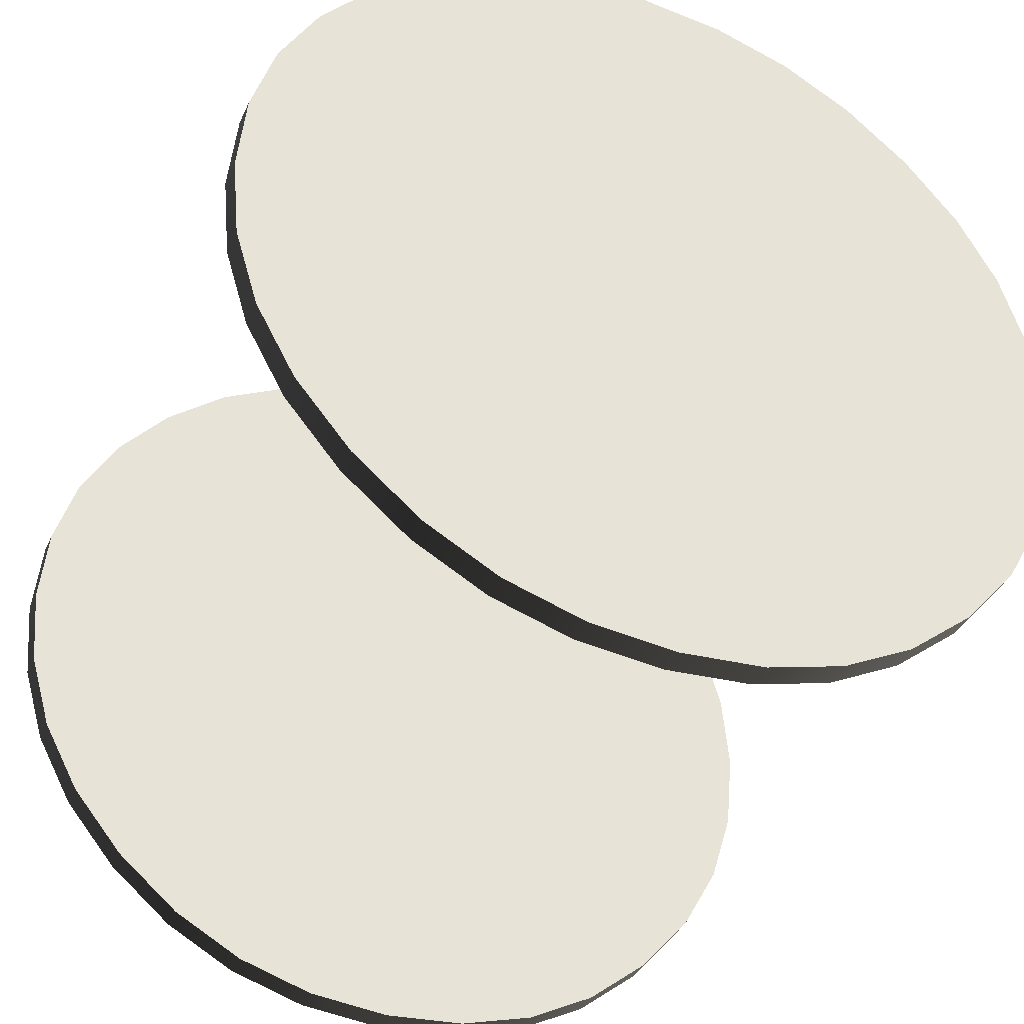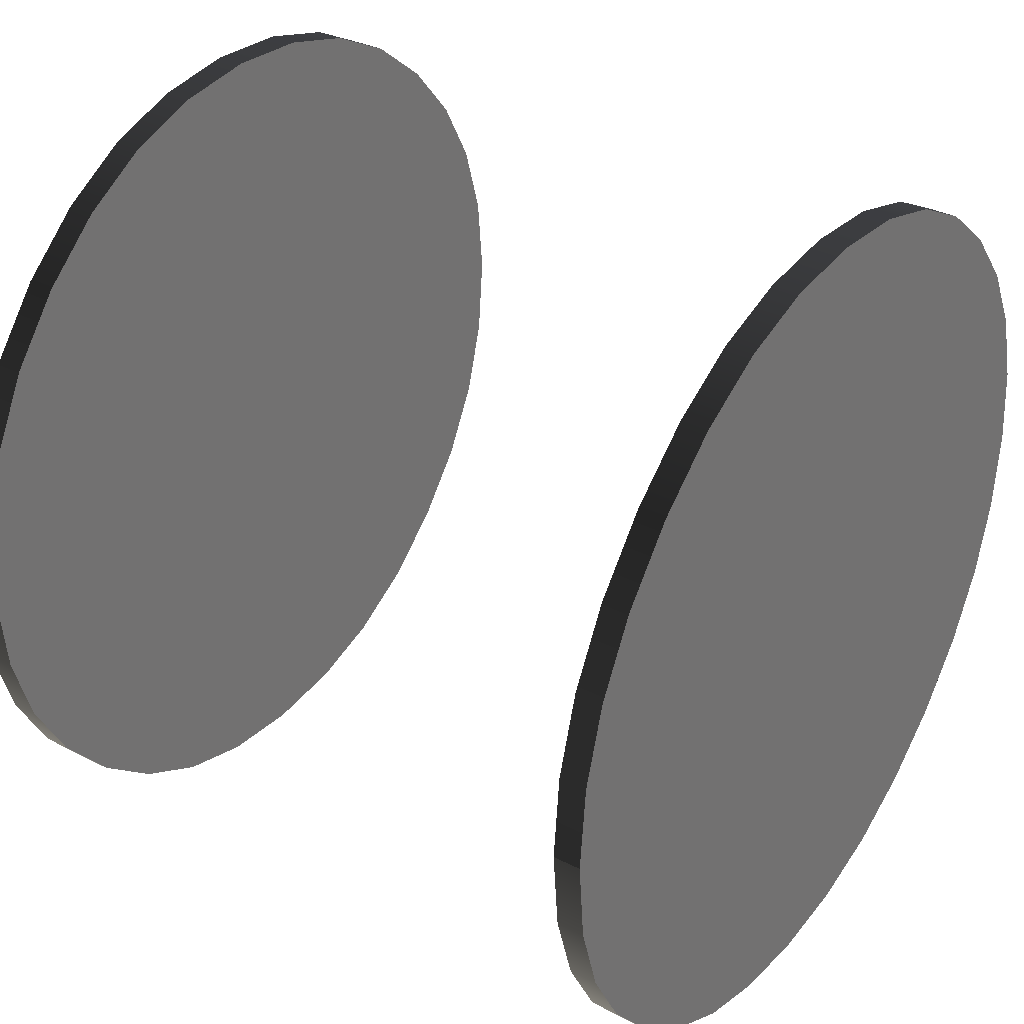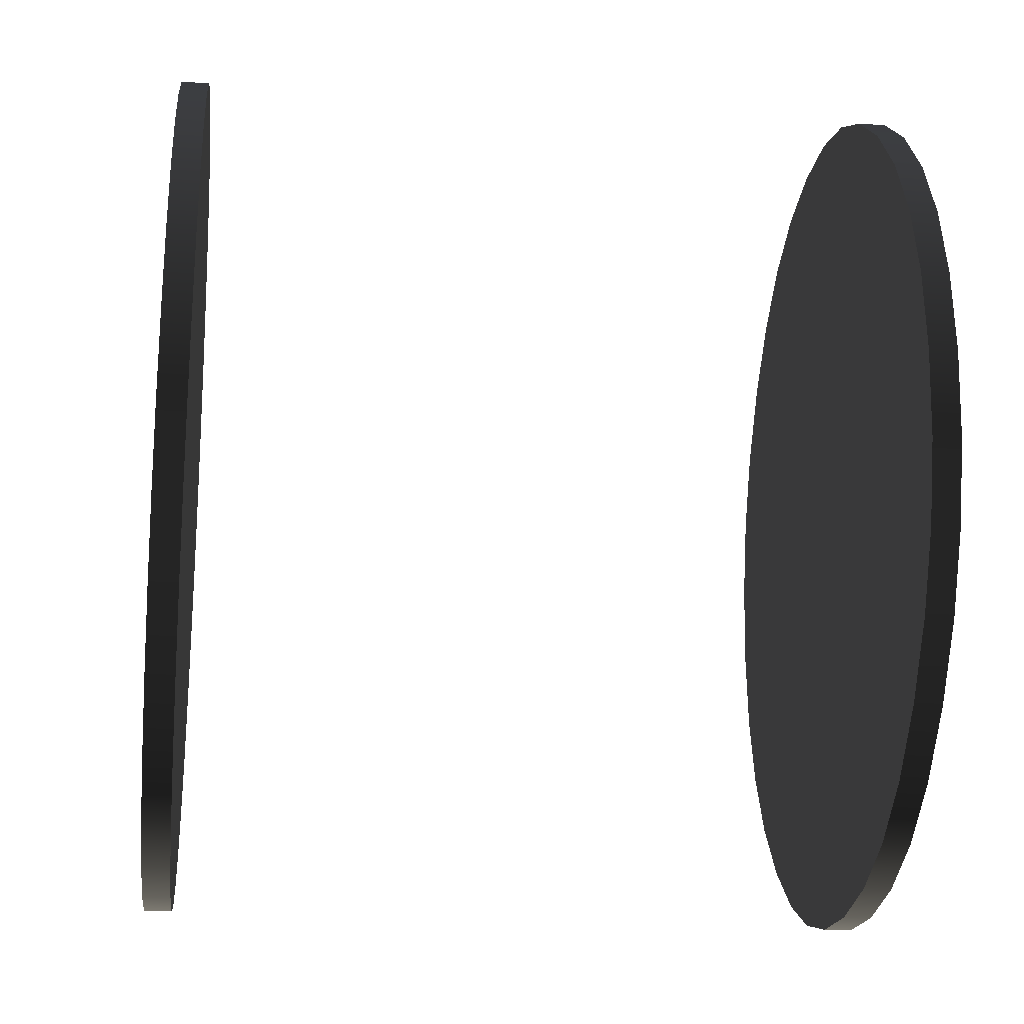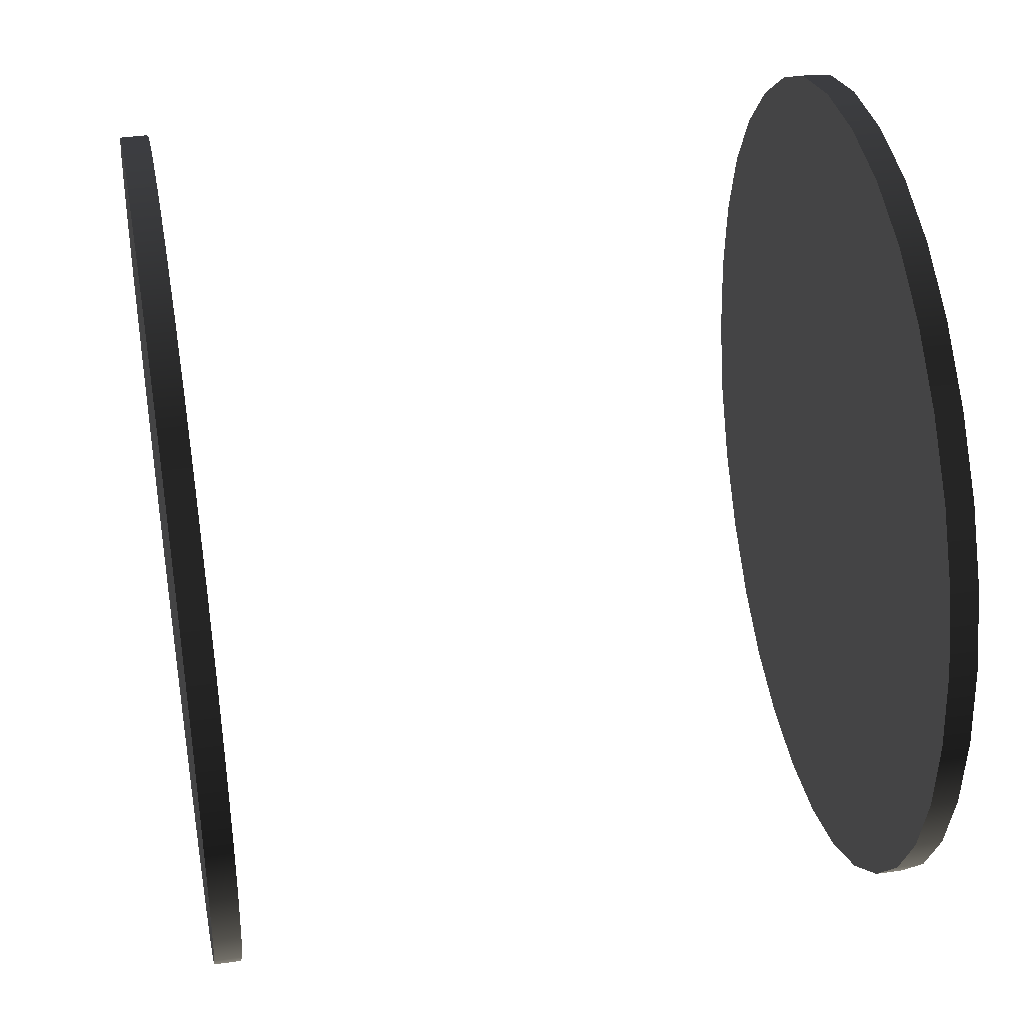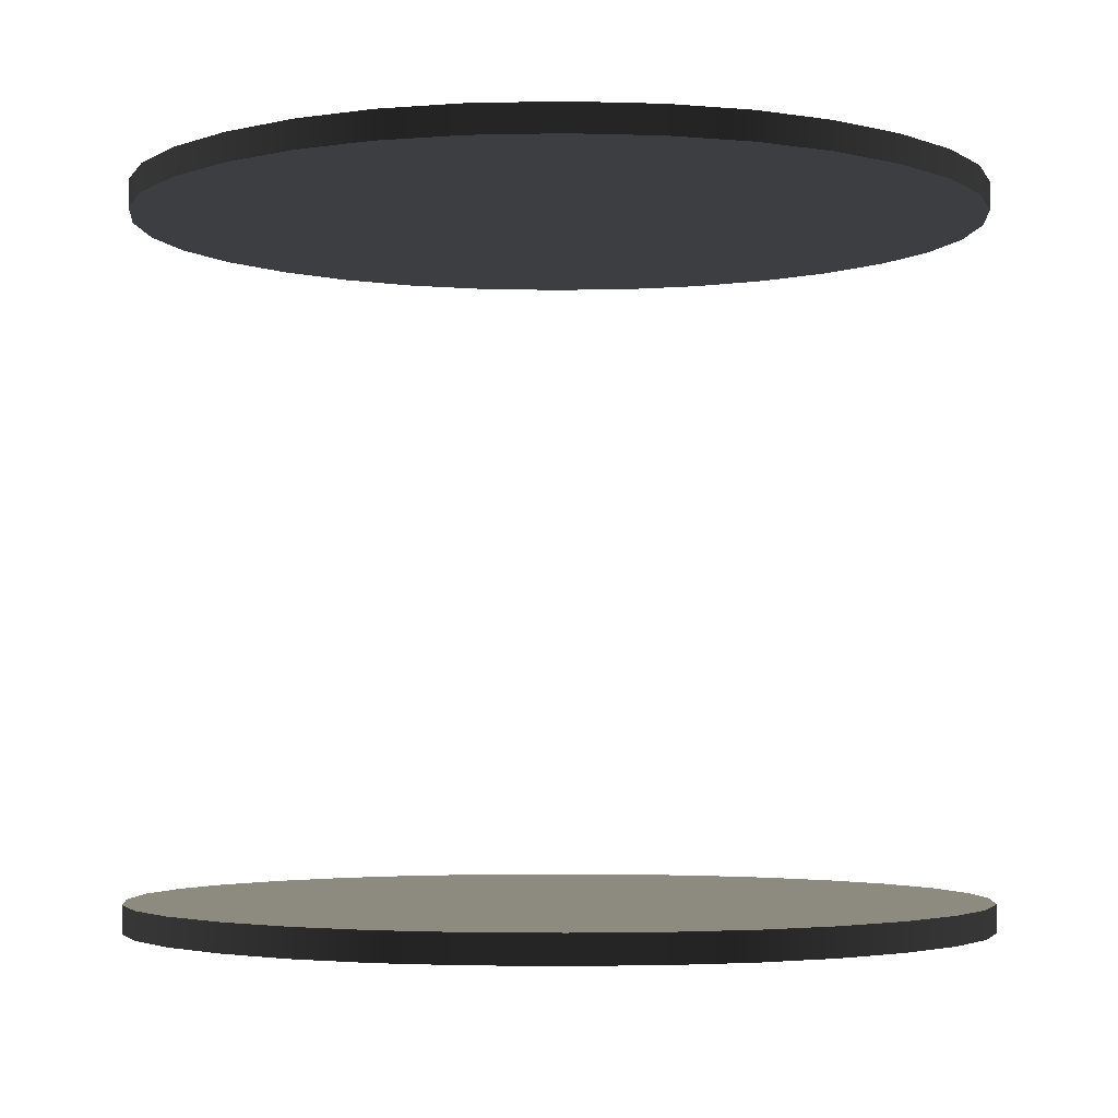
<metadata>
{"format":"obj","ext":"obj","renderer":"f3d","projection":"perspective","resolution":1024,"background":"white","views":[{"elev":-39.1,"azim":-22.9,"up":"+Y"},{"elev":34.2,"azim":124.4,"up":"+Y"},{"elev":-22.9,"azim":-96.6,"up":"+Y"},{"elev":38.3,"azim":-100.4,"up":"+Y"},{"elev":-3.3,"azim":179.2,"up":"+Z"}]}
</metadata>
<code>
o Design Layer-1
v 300 0 562.8
v 300 0 582.1
v 294.5 59.86 562.8
v 294.5 59.86 582.1
v 278 115.2 562.8
v 278 115.2 582.1
v 250.6 165.9 562.8
v 250.6 165.9 582.1
v 212.1 212.1 562.8
v 212.1 212.1 582.1
v 165.9 250.6 562.8
v 165.9 250.6 582.1
v 115.2 278 562.8
v 115.2 278 582.1
v 59.86 294.5 562.8
v 59.86 294.5 582.1
v 0 300 562.8
v 0 300 582.1
v -59.86 294.5 562.8
v -59.86 294.5 582.1
v -115.2 278 562.8
v -115.2 278 582.1
v -165.9 250.6 562.8
v -165.9 250.6 582.1
v -212.1 212.1 562.8
v -212.1 212.1 582.1
v -250.6 165.9 562.8
v -250.6 165.9 582.1
v -278 115.2 562.8
v -278 115.2 582.1
v -294.5 59.86 562.8
v -294.5 59.86 582.1
v -300 0 562.8
v -300 0 582.1
v -294.5 -59.86 562.8
v -294.5 -59.86 582.1
v -278 -115.2 562.8
v -278 -115.2 582.1
v -250.6 -165.9 562.8
v -250.6 -165.9 582.1
v -212.1 -212.1 562.8
v -212.1 -212.1 582.1
v -165.9 -250.6 562.8
v -165.9 -250.6 582.1
v -115.2 -278 562.8
v -115.2 -278 582.1
v -59.86 -294.5 562.8
v -59.86 -294.5 582.1
v 0 -300 562.8
v 0 -300 582.1
v 59.86 -294.5 562.8
v 59.86 -294.5 582.1
v 115.2 -278 562.8
v 115.2 -278 582.1
v 165.9 -250.6 562.8
v 165.9 -250.6 582.1
v 212.1 -212.1 562.8
v 212.1 -212.1 582.1
v 250.6 -165.9 562.8
v 250.6 -165.9 582.1
v 278 -115.2 562.8
v 278 -115.2 582.1
v 294.5 -59.86 562.8
v 294.5 -59.86 582.1
f 1 1 2
f 1 2 1
f 1 2 2
f 1 2 2
f 3 1 2
f 3 2 1
f 3 2 4
f 3 4 2
f 5 3 4
f 5 4 3
f 5 4 6
f 5 6 4
f 7 5 6
f 7 6 5
f 7 6 8
f 7 8 6
f 9 7 8
f 9 8 7
f 9 8 10
f 9 10 8
f 11 9 10
f 11 10 9
f 11 10 12
f 11 12 10
f 13 11 12
f 13 12 11
f 13 12 14
f 13 14 12
f 15 13 14
f 15 14 13
f 15 14 16
f 15 16 14
f 17 15 16
f 17 16 15
f 17 16 18
f 17 18 16
f 19 17 18
f 19 18 17
f 19 18 20
f 19 20 18
f 21 19 20
f 21 20 19
f 21 20 22
f 21 22 20
f 23 21 22
f 23 22 21
f 23 22 24
f 23 24 22
f 25 23 24
f 25 24 23
f 25 24 26
f 25 26 24
f 27 25 26
f 27 26 25
f 27 26 28
f 27 28 26
f 29 27 28
f 29 28 27
f 29 28 30
f 29 30 28
f 31 29 30
f 31 30 29
f 31 30 32
f 31 32 30
f 33 31 32
f 33 32 31
f 33 32 34
f 33 34 32
f 35 33 34
f 35 34 33
f 35 34 36
f 35 36 34
f 37 35 36
f 37 36 35
f 37 36 38
f 37 38 36
f 39 37 38
f 39 38 37
f 39 38 40
f 39 40 38
f 41 39 40
f 41 40 39
f 41 40 42
f 41 42 40
f 43 41 42
f 43 42 41
f 43 42 44
f 43 44 42
f 45 43 44
f 45 44 43
f 45 44 46
f 45 46 44
f 47 45 46
f 47 46 45
f 47 46 48
f 47 48 46
f 49 47 48
f 49 48 47
f 49 48 50
f 49 50 48
f 51 49 50
f 51 50 49
f 51 50 52
f 51 52 50
f 53 51 52
f 53 52 51
f 53 52 54
f 53 54 52
f 55 53 54
f 55 54 53
f 55 54 56
f 55 56 54
f 57 55 56
f 57 56 55
f 57 56 58
f 57 58 56
f 59 57 58
f 59 58 57
f 59 58 60
f 59 60 58
f 61 59 60
f 61 60 59
f 61 60 62
f 61 62 60
f 63 61 62
f 63 62 61
f 63 62 64
f 63 64 62
f 1 63 64
f 1 64 63
f 1 64 2
f 1 2 64
v 300 0 562.8
v 300 0 582.1
f 65 65 66
f 65 66 65
f 65 66 66
f 65 66 66
v 300 0 562.8
v 294.5 -59.86 562.8
v 278 -115.2 562.8
v 250.6 -165.9 562.8
v 212.1 -212.1 562.8
v 165.9 -250.6 562.8
v 115.2 -278 562.8
v 59.86 -294.5 562.8
v 0 -300 562.8
v -59.86 -294.5 562.8
v -115.2 -278 562.8
v -165.9 -250.6 562.8
v -212.1 -212.1 562.8
v -250.6 -165.9 562.8
v -278 -115.2 562.8
v -294.5 -59.86 562.8
v -300 0 562.8
v -294.5 59.86 562.8
v -278 115.2 562.8
v -250.6 165.9 562.8
v -212.1 212.1 562.8
v -165.9 250.6 562.8
v -115.2 278 562.8
v -59.86 294.5 562.8
v 0 300 562.8
v 59.86 294.5 562.8
v 115.2 278 562.8
v 165.9 250.6 562.8
v 212.1 212.1 562.8
v 250.6 165.9 562.8
v 278 115.2 562.8
v 294.5 59.86 562.8
v 300 0 582.1
v 294.5 -59.86 582.1
v 278 -115.2 582.1
v 250.6 -165.9 582.1
v 212.1 -212.1 582.1
v 165.9 -250.6 582.1
v 115.2 -278 582.1
v 59.86 -294.5 582.1
v 0 -300 582.1
v -59.86 -294.5 582.1
v -115.2 -278 582.1
v -165.9 -250.6 582.1
v -212.1 -212.1 582.1
v -250.6 -165.9 582.1
v -278 -115.2 582.1
v -294.5 -59.86 582.1
v -300 0 582.1
v -294.5 59.86 582.1
v -278 115.2 582.1
v -250.6 165.9 582.1
v -212.1 212.1 582.1
v -165.9 250.6 582.1
v -115.2 278 582.1
v -59.86 294.5 582.1
v 0 300 582.1
v 59.86 294.5 582.1
v 115.2 278 582.1
v 165.9 250.6 582.1
v 212.1 212.1 582.1
v 250.6 165.9 582.1
v 278 115.2 582.1
v 294.5 59.86 582.1
f 67 68 69
f 67 69 68
f 67 69 70
f 67 70 69
f 67 70 71
f 67 71 70
f 67 71 72
f 67 72 71
f 67 72 73
f 67 73 72
f 67 73 74
f 67 74 73
f 67 74 75
f 67 75 74
f 67 75 76
f 67 76 75
f 67 76 77
f 67 77 76
f 67 77 78
f 67 78 77
f 67 78 79
f 67 79 78
f 67 79 80
f 67 80 79
f 67 80 81
f 67 81 80
f 67 81 82
f 67 82 81
f 67 82 83
f 67 83 82
f 67 83 84
f 67 84 83
f 67 84 85
f 67 85 84
f 67 85 86
f 67 86 85
f 67 86 87
f 67 87 86
f 67 87 88
f 67 88 87
f 67 88 89
f 67 89 88
f 67 89 90
f 67 90 89
f 67 90 91
f 67 91 90
f 67 91 92
f 67 92 91
f 67 92 93
f 67 93 92
f 67 93 94
f 67 94 93
f 67 94 95
f 67 95 94
f 67 95 96
f 67 96 95
f 67 96 97
f 67 97 96
f 67 97 98
f 67 98 97
f 67 98 67
f 67 67 98
f 99 100 101
f 99 101 100
f 99 101 102
f 99 102 101
f 99 102 103
f 99 103 102
f 99 103 104
f 99 104 103
f 99 104 105
f 99 105 104
f 99 105 106
f 99 106 105
f 99 106 107
f 99 107 106
f 99 107 108
f 99 108 107
f 99 108 109
f 99 109 108
f 99 109 110
f 99 110 109
f 99 110 111
f 99 111 110
f 99 111 112
f 99 112 111
f 99 112 113
f 99 113 112
f 99 113 114
f 99 114 113
f 99 114 115
f 99 115 114
f 99 115 116
f 99 116 115
f 99 116 117
f 99 117 116
f 99 117 118
f 99 118 117
f 99 118 119
f 99 119 118
f 99 119 120
f 99 120 119
f 99 120 121
f 99 121 120
f 99 121 122
f 99 122 121
f 99 122 123
f 99 123 122
f 99 123 124
f 99 124 123
f 99 124 125
f 99 125 124
f 99 125 126
f 99 126 125
f 99 126 127
f 99 127 126
f 99 127 128
f 99 128 127
f 99 128 129
f 99 129 128
f 99 129 130
f 99 130 129
f 99 130 99
f 99 99 130
o Design Layer-1
v 300 0 70
v 300 0 89.33
v 294.5 59.86 70
v 294.5 59.86 89.33
v 278 115.2 70
v 278 115.2 89.33
v 250.6 165.9 70
v 250.6 165.9 89.33
v 212.1 212.1 70
v 212.1 212.1 89.33
v 165.9 250.6 70
v 165.9 250.6 89.33
v 115.2 278 70
v 115.2 278 89.33
v 59.86 294.5 70
v 59.86 294.5 89.33
v 0 300 70
v 0 300 89.33
v -59.86 294.5 70
v -59.86 294.5 89.33
v -115.2 278 70
v -115.2 278 89.33
v -165.9 250.6 70
v -165.9 250.6 89.33
v -212.1 212.1 70
v -212.1 212.1 89.33
v -250.6 165.9 70
v -250.6 165.9 89.33
v -278 115.2 70
v -278 115.2 89.33
v -294.5 59.86 70
v -294.5 59.86 89.33
v -300 0 70
v -300 0 89.33
v -294.5 -59.86 70
v -294.5 -59.86 89.33
v -278 -115.2 70
v -278 -115.2 89.33
v -250.6 -165.9 70
v -250.6 -165.9 89.33
v -212.1 -212.1 70
v -212.1 -212.1 89.33
v -165.9 -250.6 70
v -165.9 -250.6 89.33
v -115.2 -278 70
v -115.2 -278 89.33
v -59.86 -294.5 70
v -59.86 -294.5 89.33
v 0 -300 70
v 0 -300 89.33
v 59.86 -294.5 70
v 59.86 -294.5 89.33
v 115.2 -278 70
v 115.2 -278 89.33
v 165.9 -250.6 70
v 165.9 -250.6 89.33
v 212.1 -212.1 70
v 212.1 -212.1 89.33
v 250.6 -165.9 70
v 250.6 -165.9 89.33
v 278 -115.2 70
v 278 -115.2 89.33
v 294.5 -59.86 70
v 294.5 -59.86 89.33
f 131 131 132
f 131 132 131
f 131 132 132
f 131 132 132
f 133 131 132
f 133 132 131
f 133 132 134
f 133 134 132
f 135 133 134
f 135 134 133
f 135 134 136
f 135 136 134
f 137 135 136
f 137 136 135
f 137 136 138
f 137 138 136
f 139 137 138
f 139 138 137
f 139 138 140
f 139 140 138
f 141 139 140
f 141 140 139
f 141 140 142
f 141 142 140
f 143 141 142
f 143 142 141
f 143 142 144
f 143 144 142
f 145 143 144
f 145 144 143
f 145 144 146
f 145 146 144
f 147 145 146
f 147 146 145
f 147 146 148
f 147 148 146
f 149 147 148
f 149 148 147
f 149 148 150
f 149 150 148
f 151 149 150
f 151 150 149
f 151 150 152
f 151 152 150
f 153 151 152
f 153 152 151
f 153 152 154
f 153 154 152
f 155 153 154
f 155 154 153
f 155 154 156
f 155 156 154
f 157 155 156
f 157 156 155
f 157 156 158
f 157 158 156
f 159 157 158
f 159 158 157
f 159 158 160
f 159 160 158
f 161 159 160
f 161 160 159
f 161 160 162
f 161 162 160
f 163 161 162
f 163 162 161
f 163 162 164
f 163 164 162
f 165 163 164
f 165 164 163
f 165 164 166
f 165 166 164
f 167 165 166
f 167 166 165
f 167 166 168
f 167 168 166
f 169 167 168
f 169 168 167
f 169 168 170
f 169 170 168
f 171 169 170
f 171 170 169
f 171 170 172
f 171 172 170
f 173 171 172
f 173 172 171
f 173 172 174
f 173 174 172
f 175 173 174
f 175 174 173
f 175 174 176
f 175 176 174
f 177 175 176
f 177 176 175
f 177 176 178
f 177 178 176
f 179 177 178
f 179 178 177
f 179 178 180
f 179 180 178
f 181 179 180
f 181 180 179
f 181 180 182
f 181 182 180
f 183 181 182
f 183 182 181
f 183 182 184
f 183 184 182
f 185 183 184
f 185 184 183
f 185 184 186
f 185 186 184
f 187 185 186
f 187 186 185
f 187 186 188
f 187 188 186
f 189 187 188
f 189 188 187
f 189 188 190
f 189 190 188
f 191 189 190
f 191 190 189
f 191 190 192
f 191 192 190
f 193 191 192
f 193 192 191
f 193 192 194
f 193 194 192
f 131 193 194
f 131 194 193
f 131 194 132
f 131 132 194
v 300 0 70
v 300 0 89.33
f 195 195 196
f 195 196 195
f 195 196 196
f 195 196 196
v 300 0 70
v 294.5 -59.86 70
v 278 -115.2 70
v 250.6 -165.9 70
v 212.1 -212.1 70
v 165.9 -250.6 70
v 115.2 -278 70
v 59.86 -294.5 70
v 0 -300 70
v -59.86 -294.5 70
v -115.2 -278 70
v -165.9 -250.6 70
v -212.1 -212.1 70
v -250.6 -165.9 70
v -278 -115.2 70
v -294.5 -59.86 70
v -300 0 70
v -294.5 59.86 70
v -278 115.2 70
v -250.6 165.9 70
v -212.1 212.1 70
v -165.9 250.6 70
v -115.2 278 70
v -59.86 294.5 70
v 0 300 70
v 59.86 294.5 70
v 115.2 278 70
v 165.9 250.6 70
v 212.1 212.1 70
v 250.6 165.9 70
v 278 115.2 70
v 294.5 59.86 70
v 300 0 89.33
v 294.5 -59.86 89.33
v 278 -115.2 89.33
v 250.6 -165.9 89.33
v 212.1 -212.1 89.33
v 165.9 -250.6 89.33
v 115.2 -278 89.33
v 59.86 -294.5 89.33
v 0 -300 89.33
v -59.86 -294.5 89.33
v -115.2 -278 89.33
v -165.9 -250.6 89.33
v -212.1 -212.1 89.33
v -250.6 -165.9 89.33
v -278 -115.2 89.33
v -294.5 -59.86 89.33
v -300 0 89.33
v -294.5 59.86 89.33
v -278 115.2 89.33
v -250.6 165.9 89.33
v -212.1 212.1 89.33
v -165.9 250.6 89.33
v -115.2 278 89.33
v -59.86 294.5 89.33
v 0 300 89.33
v 59.86 294.5 89.33
v 115.2 278 89.33
v 165.9 250.6 89.33
v 212.1 212.1 89.33
v 250.6 165.9 89.33
v 278 115.2 89.33
v 294.5 59.86 89.33
f 197 198 199
f 197 199 198
f 197 199 200
f 197 200 199
f 197 200 201
f 197 201 200
f 197 201 202
f 197 202 201
f 197 202 203
f 197 203 202
f 197 203 204
f 197 204 203
f 197 204 205
f 197 205 204
f 197 205 206
f 197 206 205
f 197 206 207
f 197 207 206
f 197 207 208
f 197 208 207
f 197 208 209
f 197 209 208
f 197 209 210
f 197 210 209
f 197 210 211
f 197 211 210
f 197 211 212
f 197 212 211
f 197 212 213
f 197 213 212
f 197 213 214
f 197 214 213
f 197 214 215
f 197 215 214
f 197 215 216
f 197 216 215
f 197 216 217
f 197 217 216
f 197 217 218
f 197 218 217
f 197 218 219
f 197 219 218
f 197 219 220
f 197 220 219
f 197 220 221
f 197 221 220
f 197 221 222
f 197 222 221
f 197 222 223
f 197 223 222
f 197 223 224
f 197 224 223
f 197 224 225
f 197 225 224
f 197 225 226
f 197 226 225
f 197 226 227
f 197 227 226
f 197 227 228
f 197 228 227
f 197 228 197
f 197 197 228
f 229 230 231
f 229 231 230
f 229 231 232
f 229 232 231
f 229 232 233
f 229 233 232
f 229 233 234
f 229 234 233
f 229 234 235
f 229 235 234
f 229 235 236
f 229 236 235
f 229 236 237
f 229 237 236
f 229 237 238
f 229 238 237
f 229 238 239
f 229 239 238
f 229 239 240
f 229 240 239
f 229 240 241
f 229 241 240
f 229 241 242
f 229 242 241
f 229 242 243
f 229 243 242
f 229 243 244
f 229 244 243
f 229 244 245
f 229 245 244
f 229 245 246
f 229 246 245
f 229 246 247
f 229 247 246
f 229 247 248
f 229 248 247
f 229 248 249
f 229 249 248
f 229 249 250
f 229 250 249
f 229 250 251
f 229 251 250
f 229 251 252
f 229 252 251
f 229 252 253
f 229 253 252
f 229 253 254
f 229 254 253
f 229 254 255
f 229 255 254
f 229 255 256
f 229 256 255
f 229 256 257
f 229 257 256
f 229 257 258
f 229 258 257
f 229 258 259
f 229 259 258
f 229 259 260
f 229 260 259
f 229 260 229
f 229 229 260

</code>
